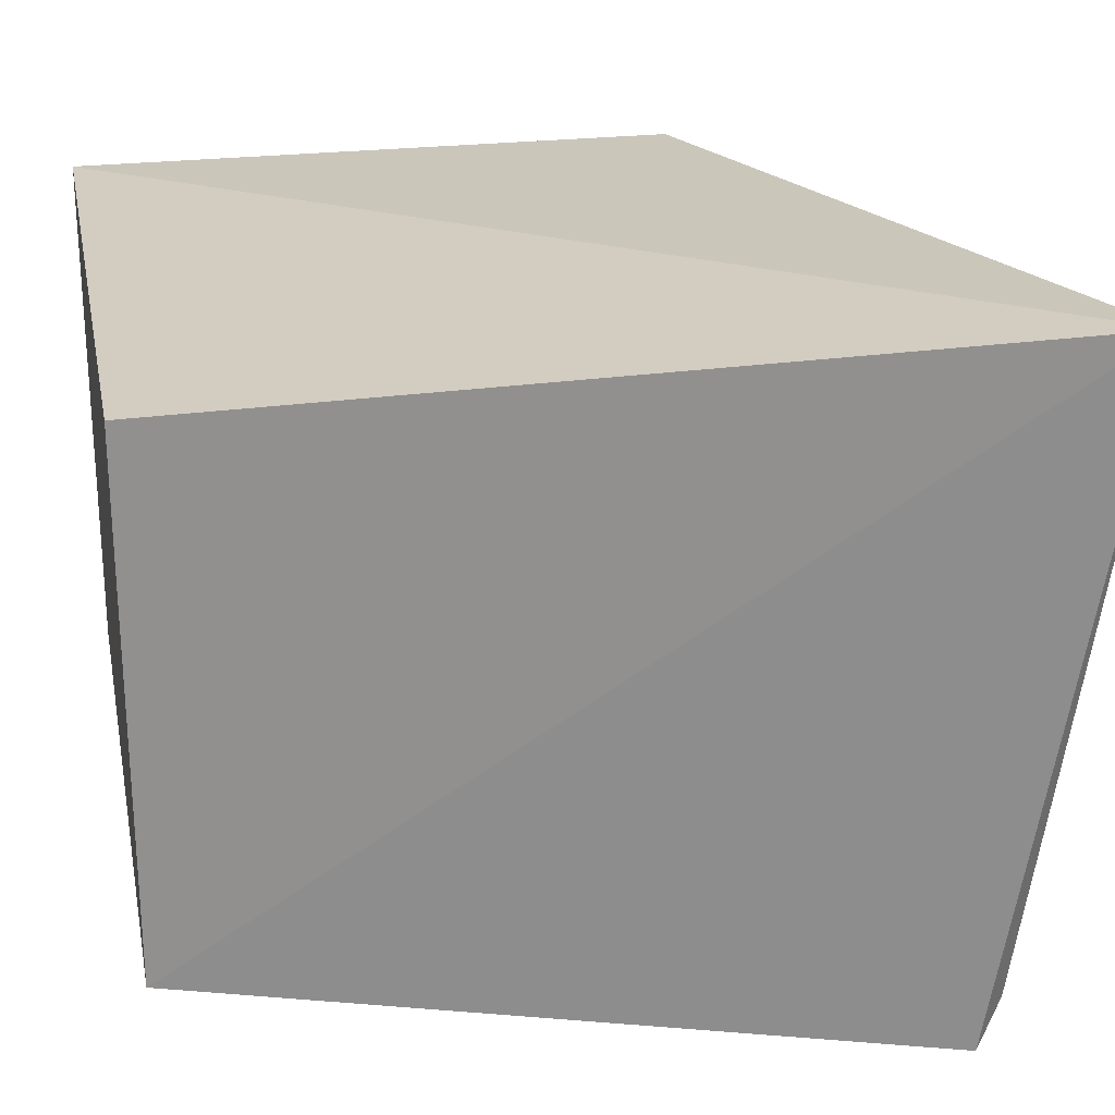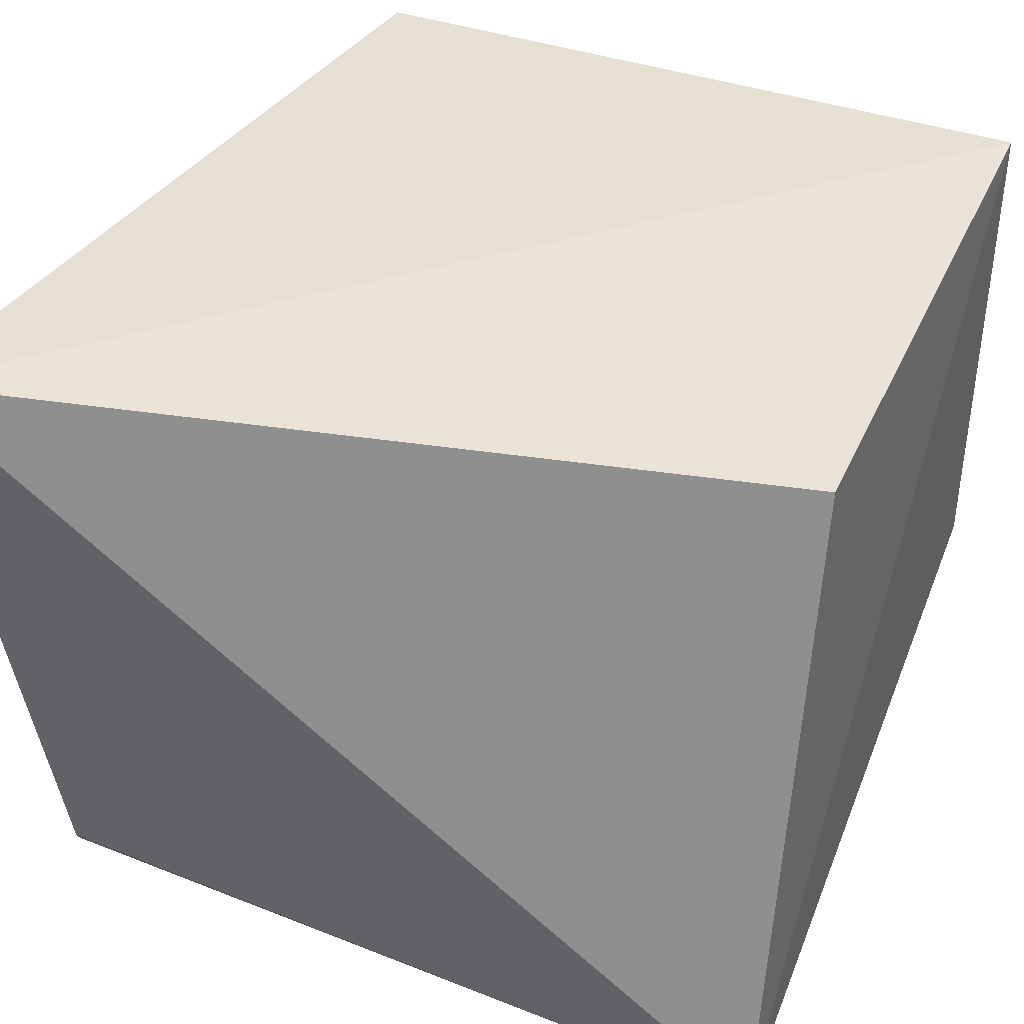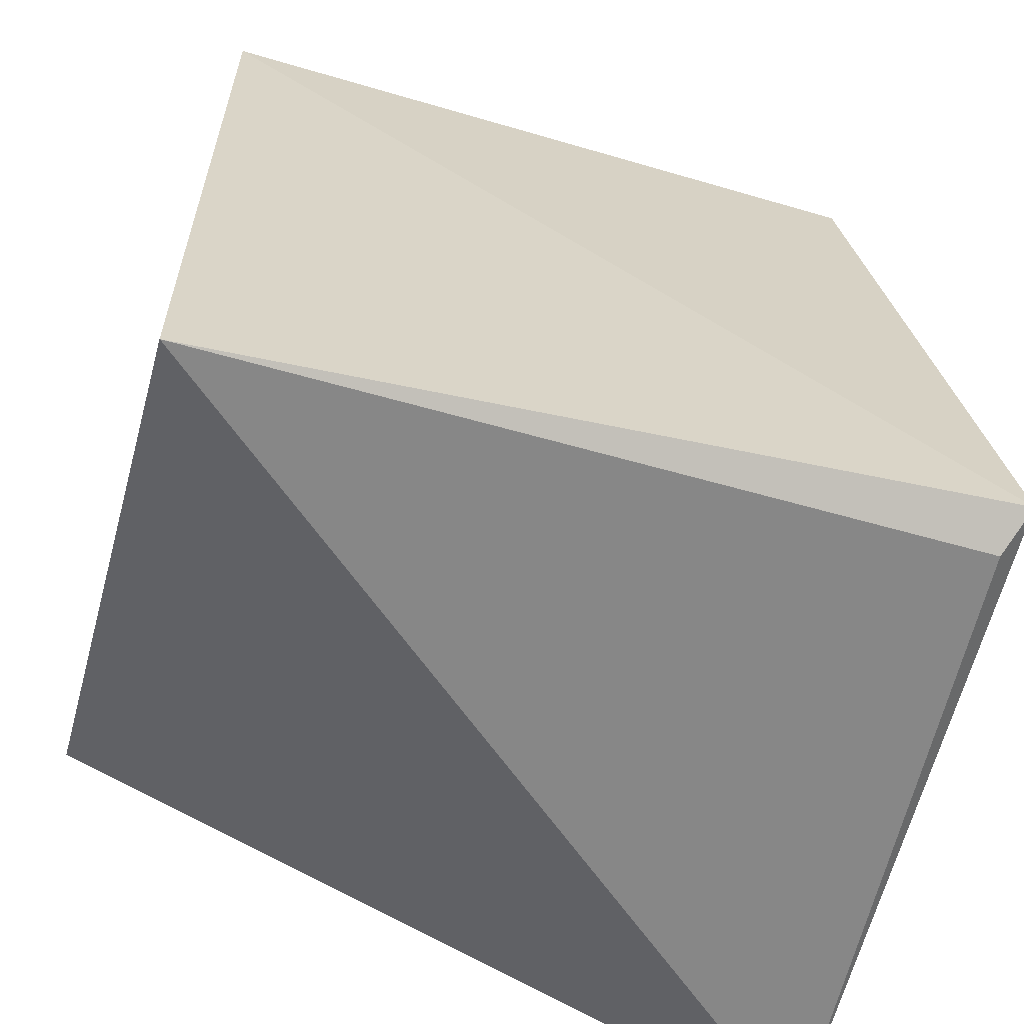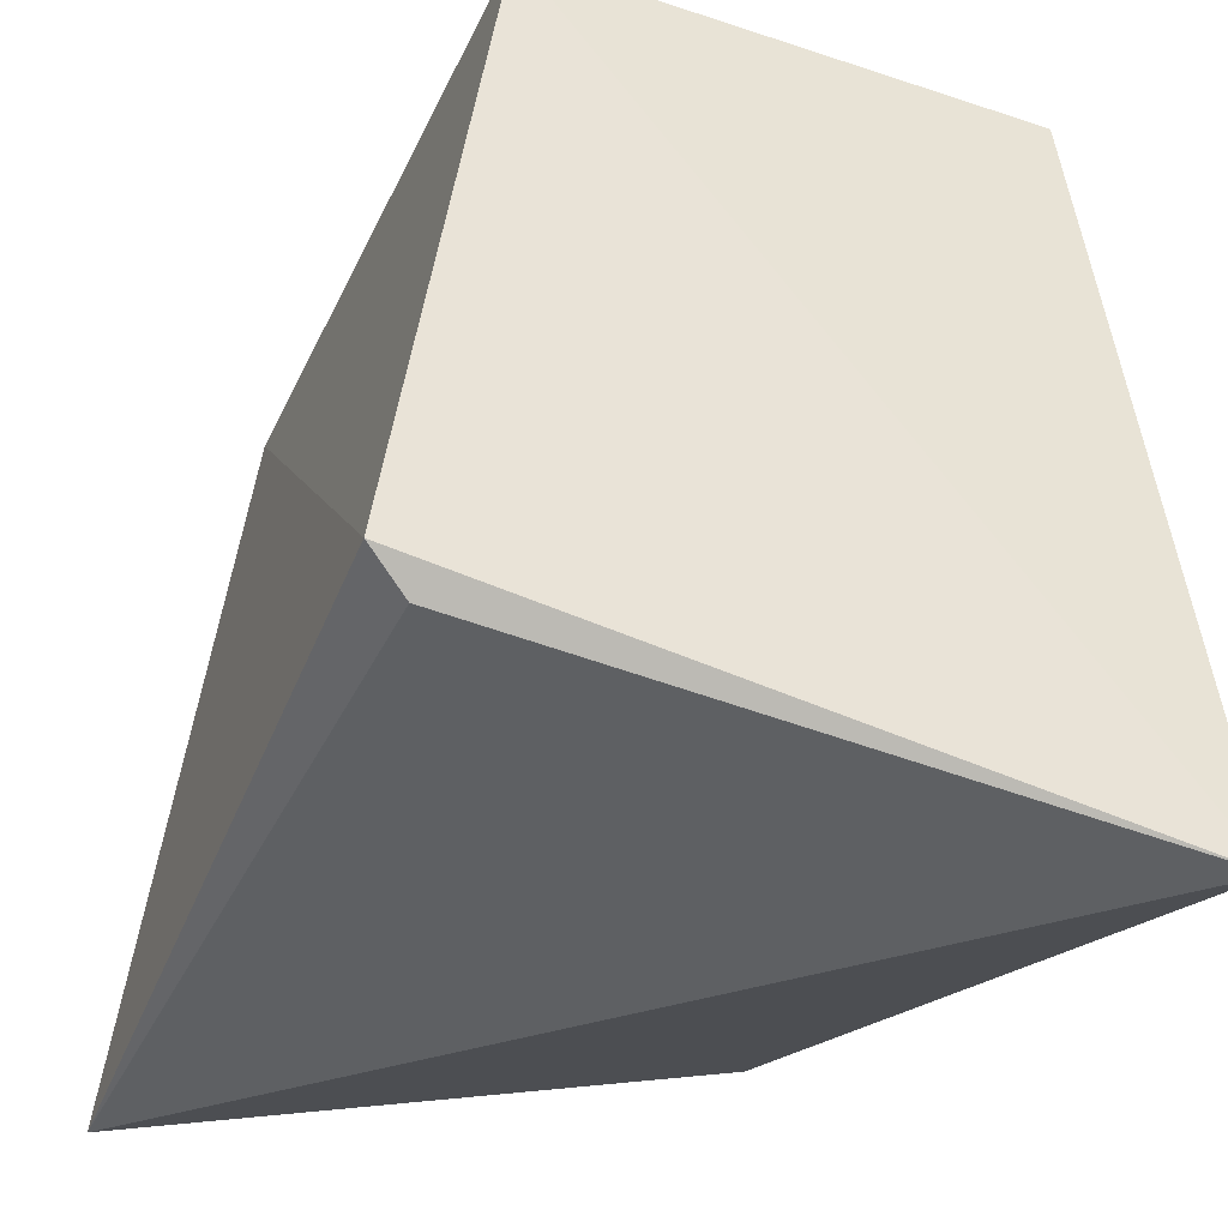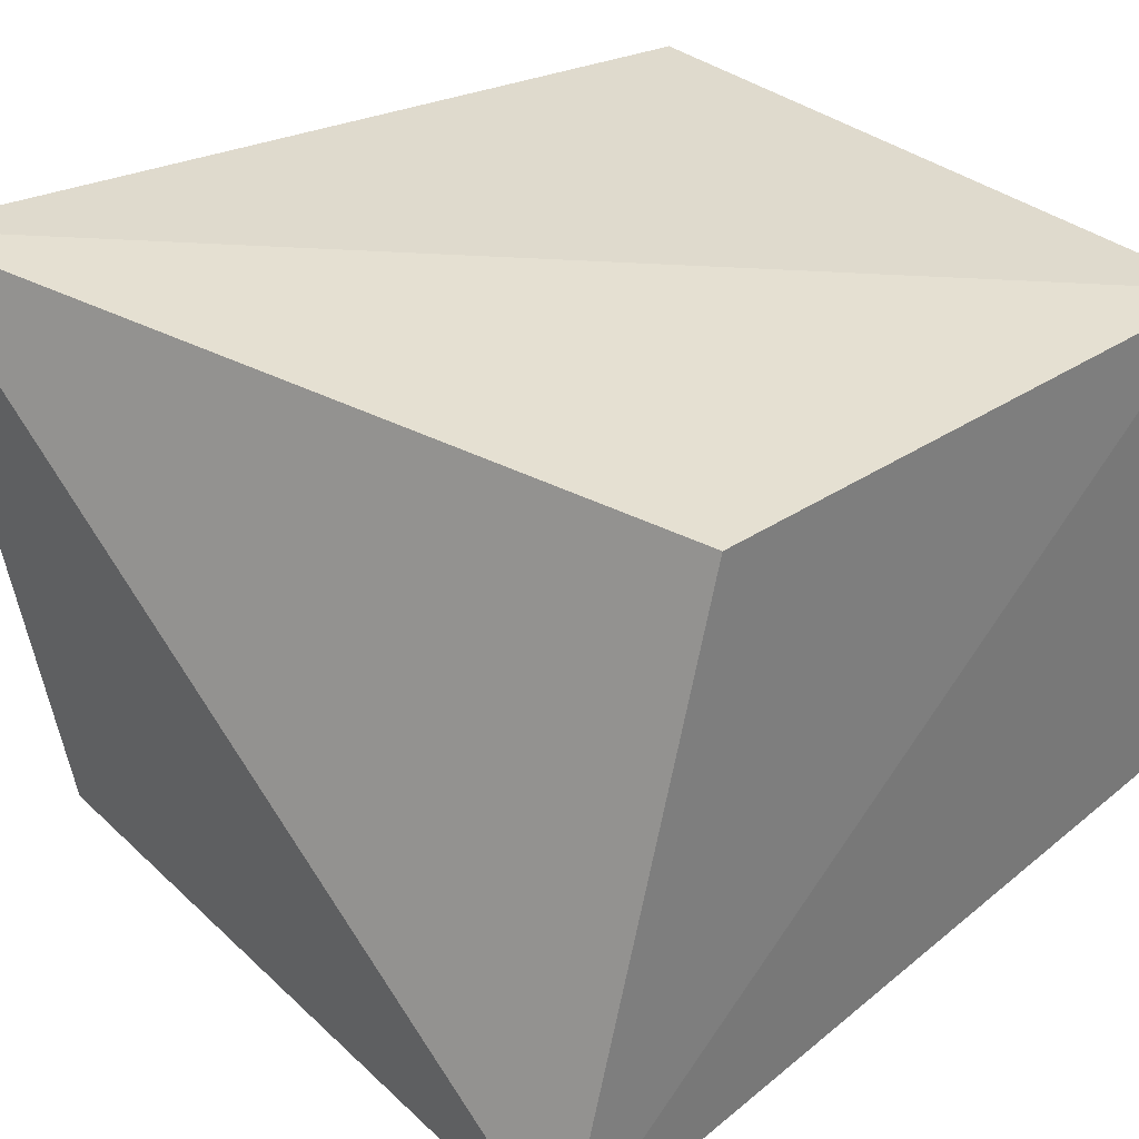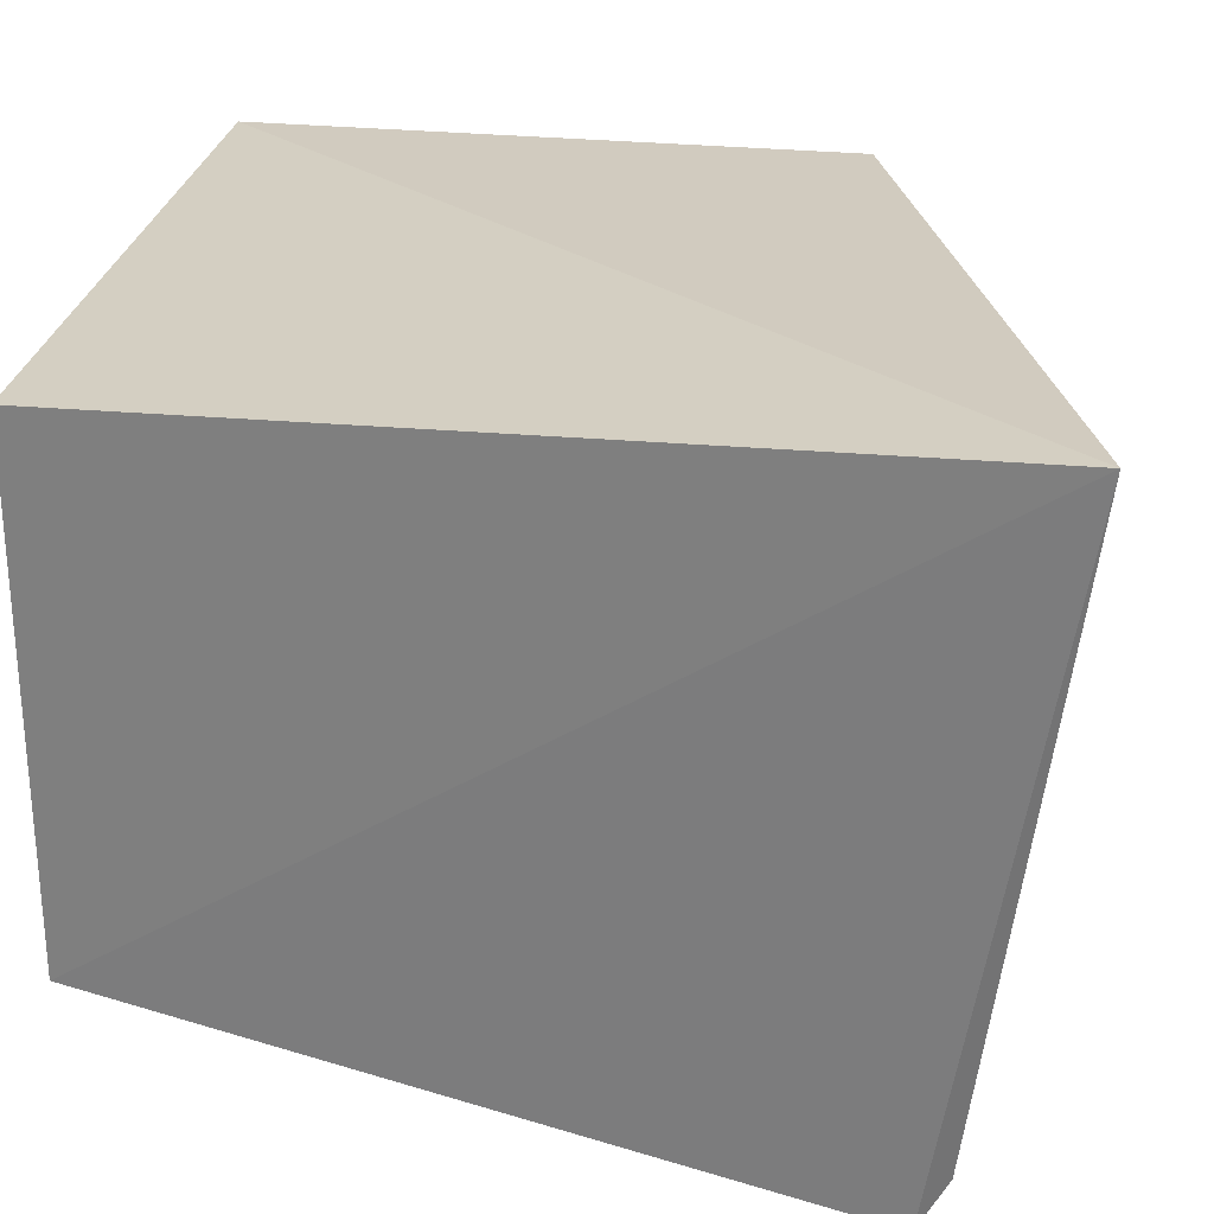
<metadata>
{"format":"obj","ext":"obj","renderer":"f3d","projection":"perspective","resolution":1024,"background":"white","views":[{"elev":24.7,"azim":-101.1,"up":"+Z"},{"elev":40.4,"azim":22.8,"up":"+Z"},{"elev":-55.7,"azim":162.7,"up":"+Y"},{"elev":-37.7,"azim":-112.9,"up":"+Y"},{"elev":34.3,"azim":48.0,"up":"+Z"},{"elev":27.1,"azim":-80.8,"up":"+Z"}]}
</metadata>
<code>
v -0.3715 -0.156 0.01097
v -0.2311 -0.1473 -0.1046
v -0.2348 -0.1157 0.002632
v -0.3561 -0.009632 0.002632
v -0.3674 -0.1365 -0.1089
v -0.2348 -0.009632 -0.08828
v -0.2348 -0.009632 0.002632
v -0.3639 -0.1415 -0.1017
v -0.3561 -0.009632 -0.08828
f 1 2 3
f 6 2 5
f 7 1 3
f 7 4 1
f 7 6 4
f 7 3 2
f 7 2 6
f 8 5 2
f 8 2 1
f 8 1 5
f 9 5 1
f 9 1 4
f 9 6 5
f 9 4 6

</code>
